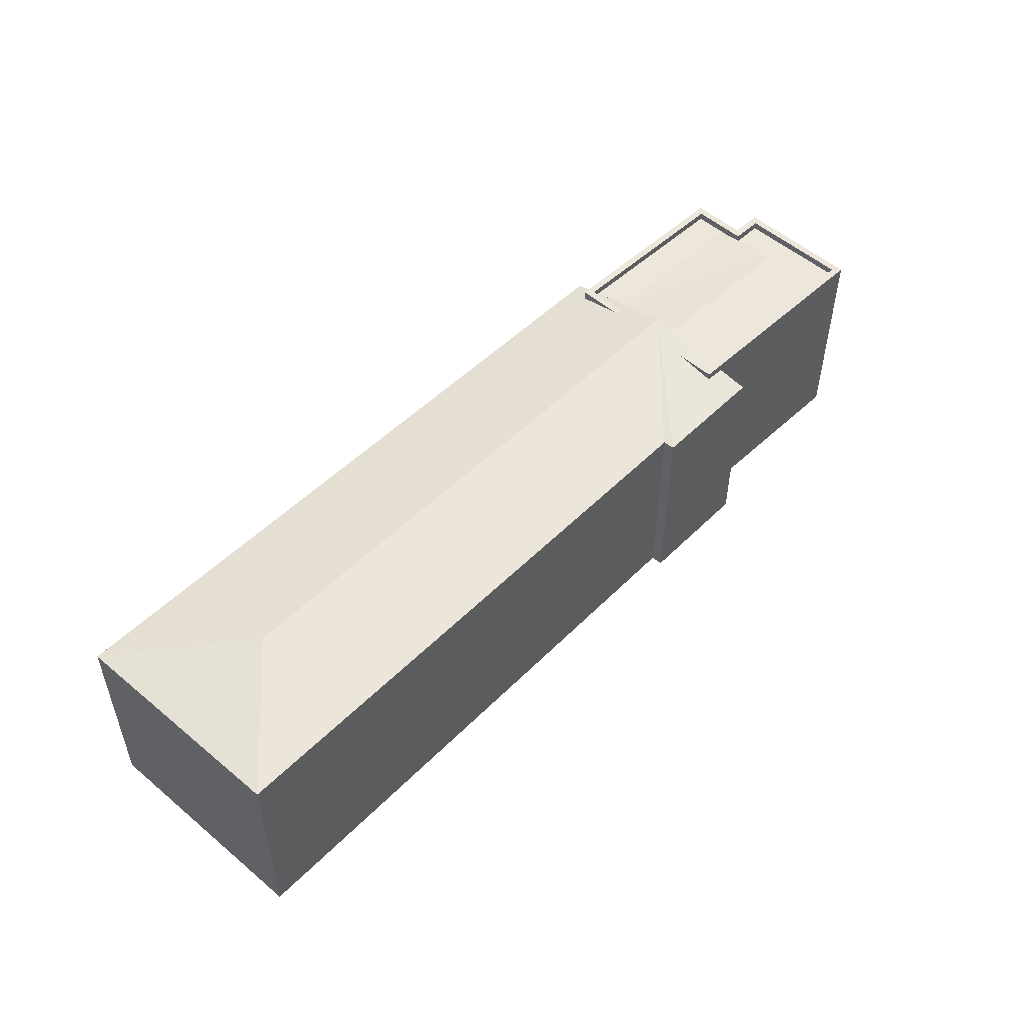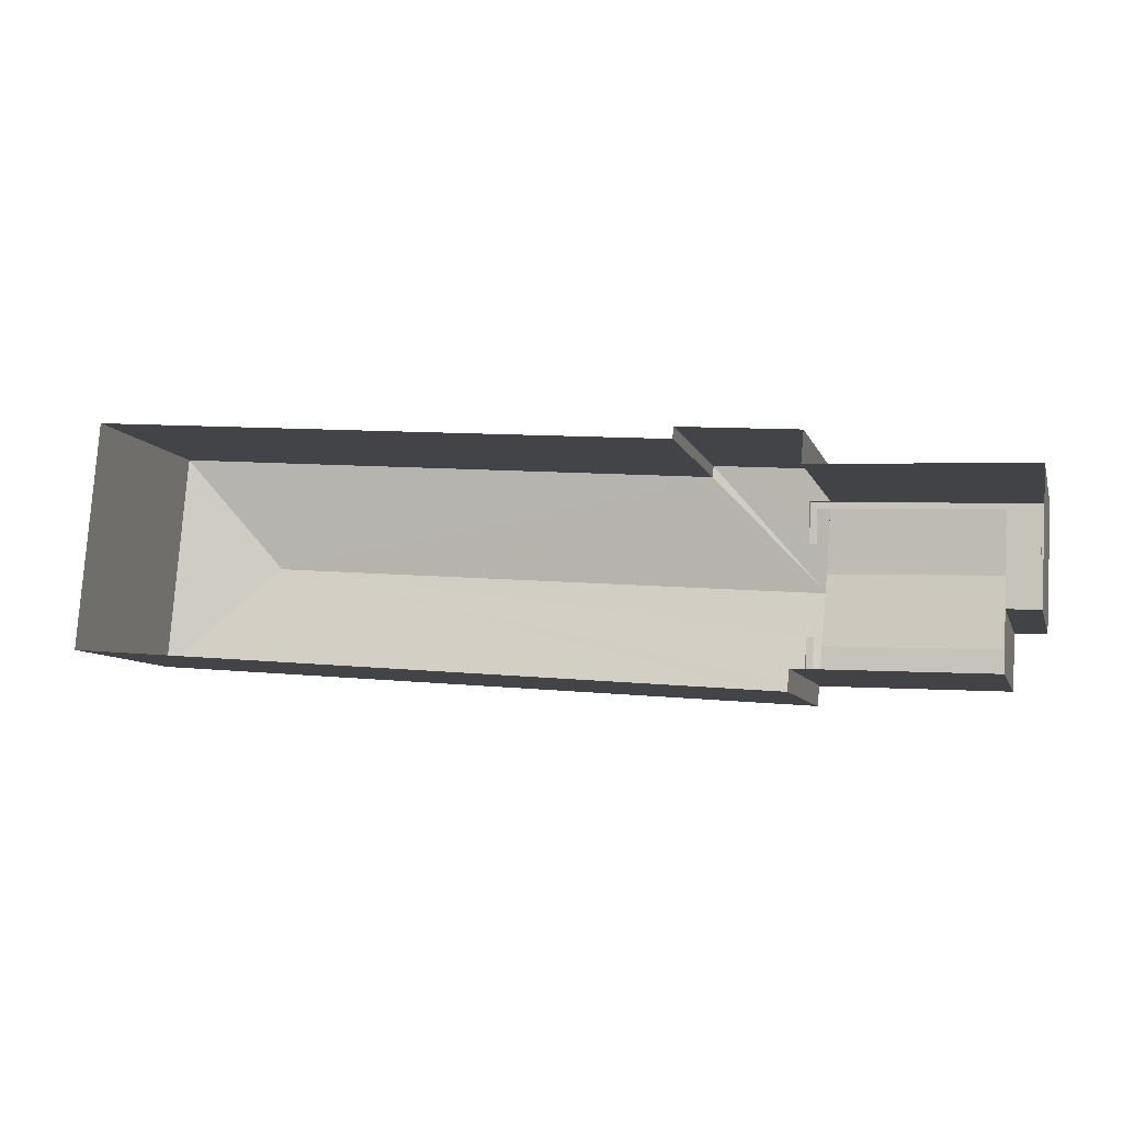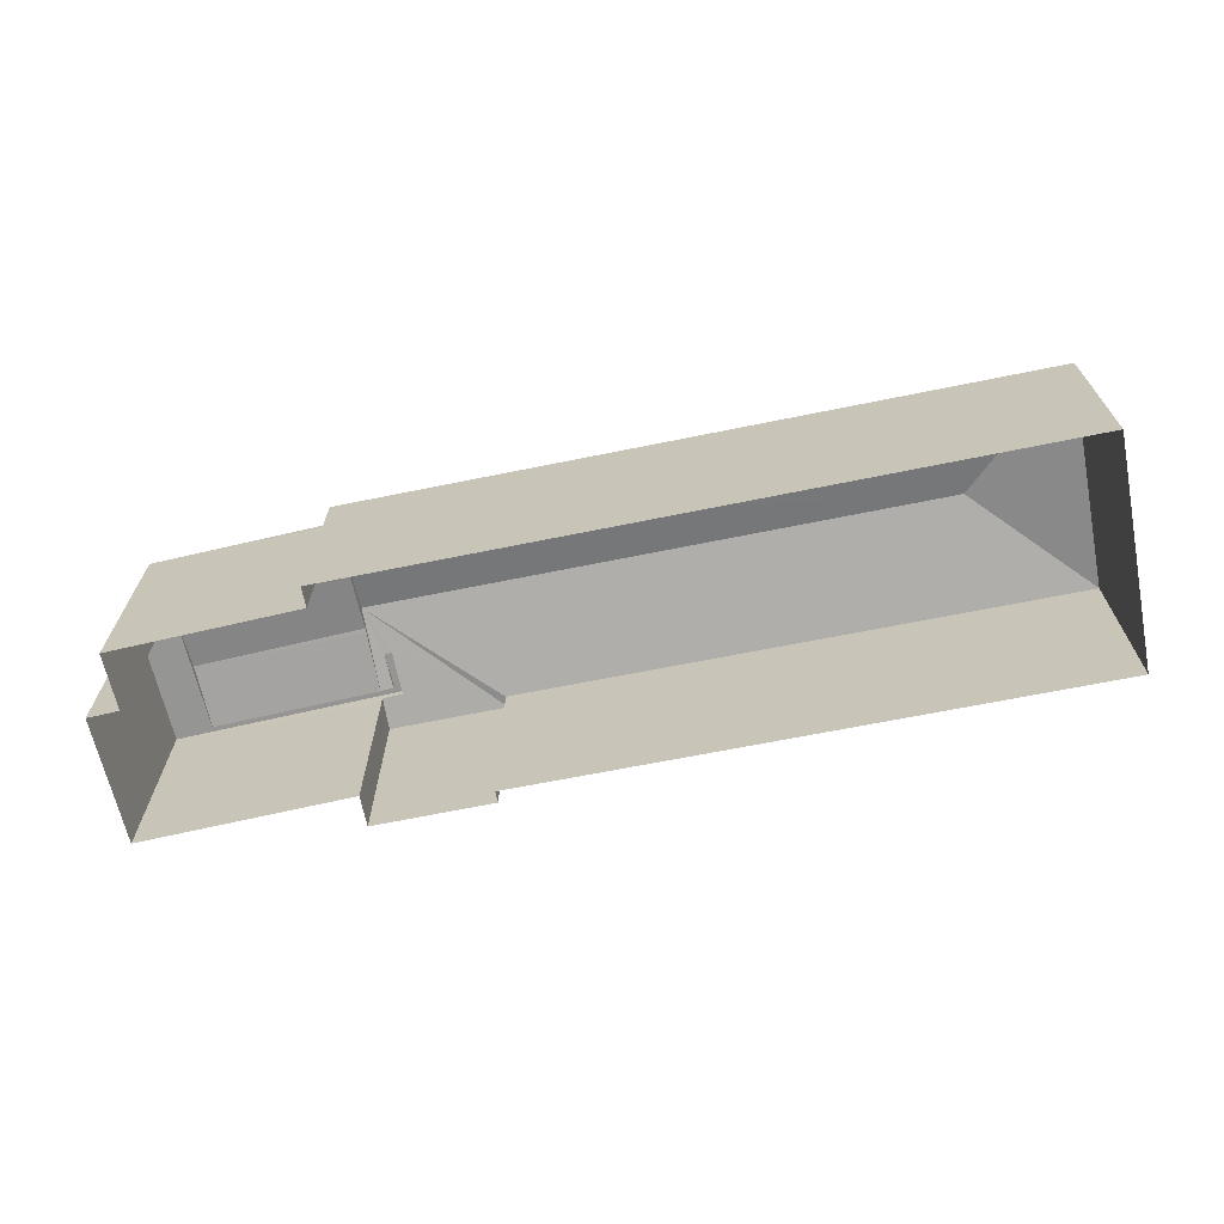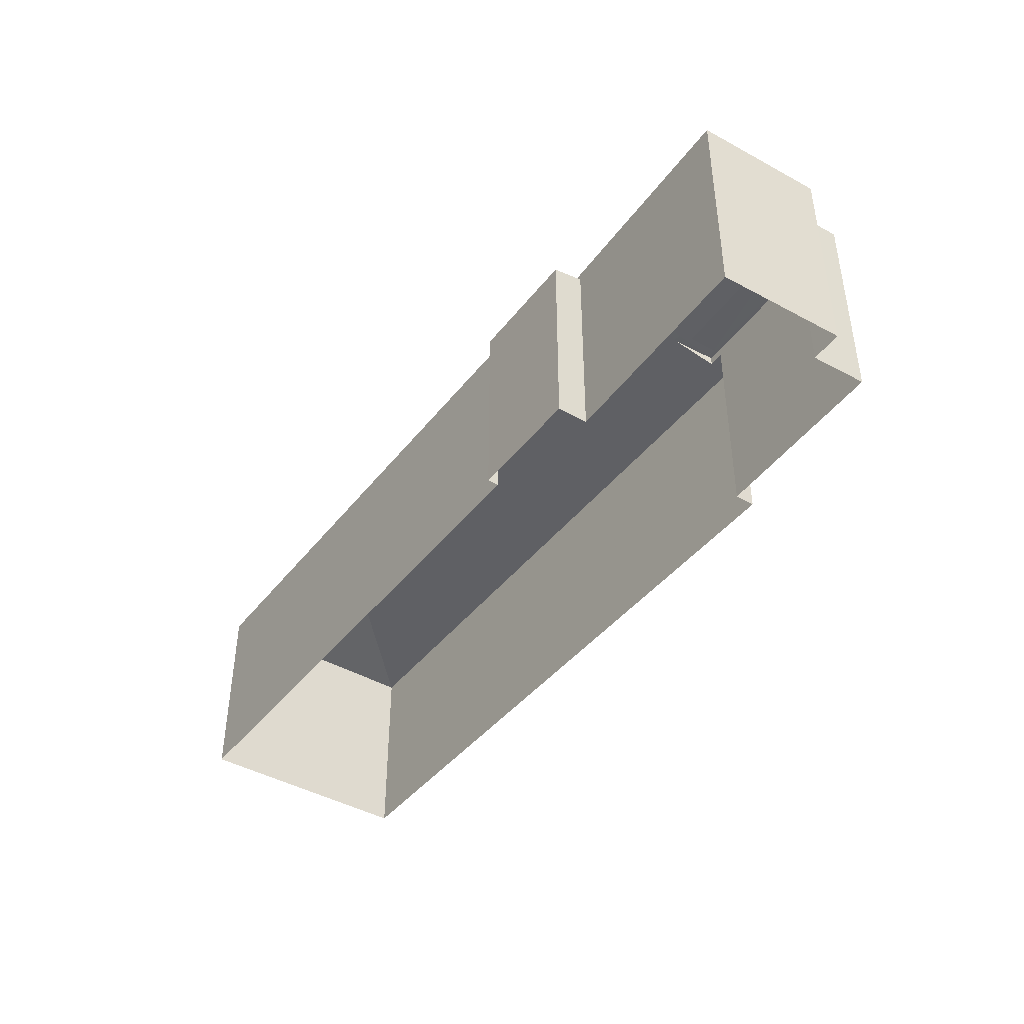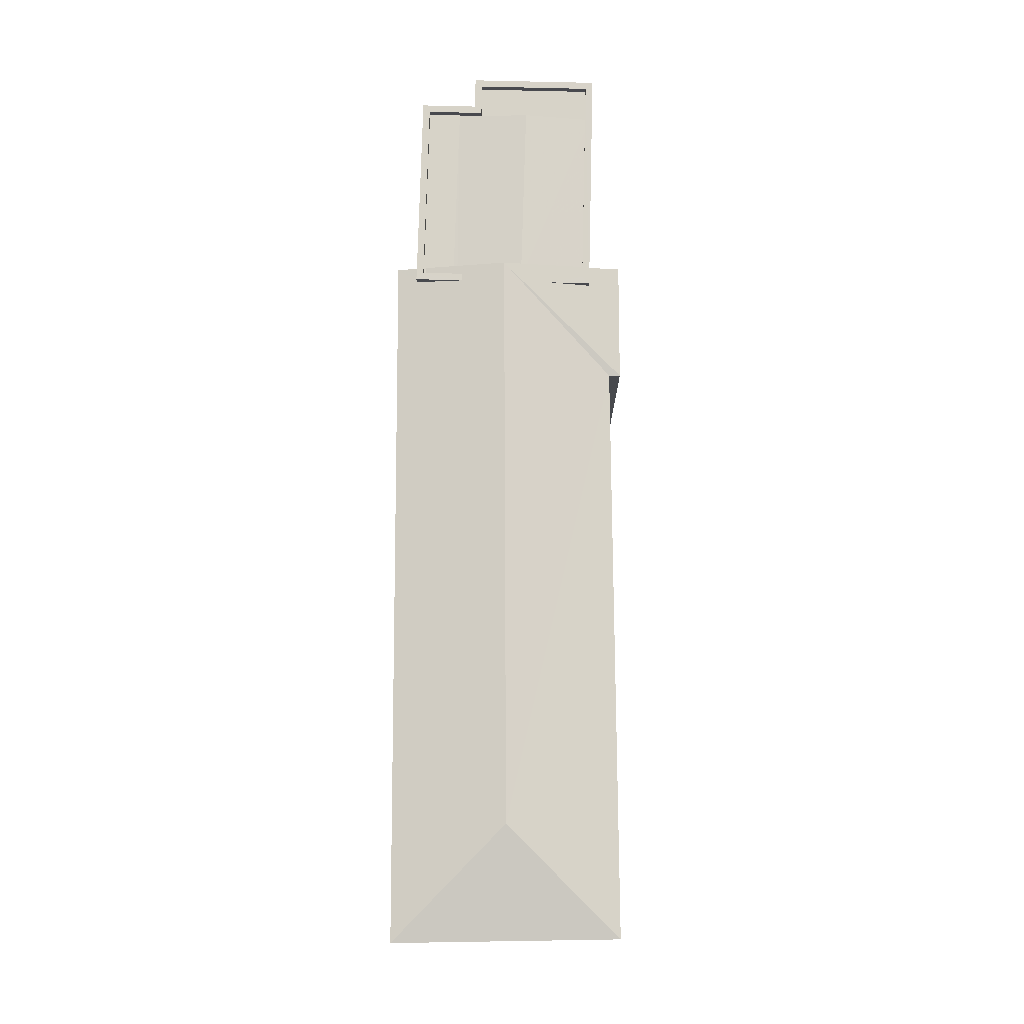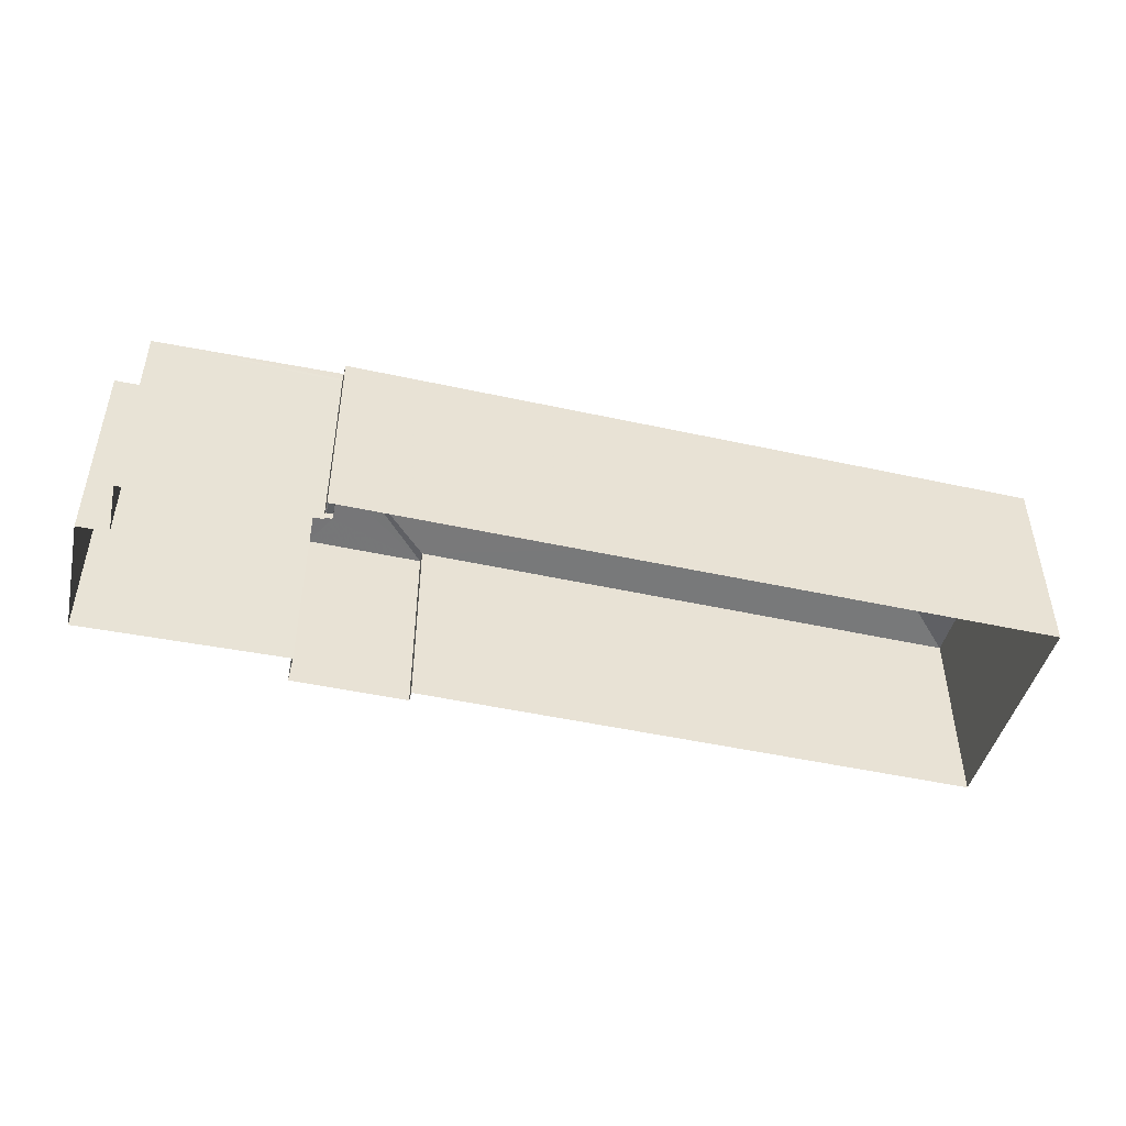
<metadata>
{"format":"obj","ext":"obj","renderer":"f3d","projection":"perspective","resolution":1024,"background":"white","views":[{"elev":50.7,"azim":137.2,"up":"+Z"},{"elev":-8.0,"azim":-165.0,"up":"+Y"},{"elev":-67.4,"azim":15.9,"up":"+Z"},{"elev":-41.9,"azim":-120.0,"up":"+Z"},{"elev":76.7,"azim":94.2,"up":"+Z"},{"elev":-46.9,"azim":-9.6,"up":"+Z"}]}
</metadata>
<code>
v -8.856e+04 -9.907e+04 8.311
v -8.856e+04 -9.907e+04 8.311
v -8.856e+04 -9.907e+04 8.311
v -8.856e+04 -9.907e+04 8.311
v -8.856e+04 -9.907e+04 8.311
v -8.855e+04 -9.907e+04 8.312
v -8.856e+04 -9.907e+04 8.312
v -8.856e+04 -9.907e+04 8.312
v -8.855e+04 -9.906e+04 8.312
v -8.856e+04 -9.907e+04 8.311
v -8.853e+04 -9.907e+04 8.312
v -8.853e+04 -9.906e+04 8.312
v -8.856e+04 -9.907e+04 15.49
v -8.856e+04 -9.907e+04 15.49
v -8.856e+04 -9.907e+04 15.49
v -8.856e+04 -9.907e+04 15.49
v -8.856e+04 -9.907e+04 15.49
v -8.856e+04 -9.907e+04 15.49
v -8.856e+04 -9.907e+04 15.49
v -8.856e+04 -9.907e+04 15.49
v -8.856e+04 -9.907e+04 15.49
v -8.856e+04 -9.907e+04 15.49
v -8.856e+04 -9.907e+04 15.49
v -8.856e+04 -9.907e+04 15.49
v -8.856e+04 -9.907e+04 15.49
v -8.856e+04 -9.907e+04 15.49
v -8.856e+04 -9.907e+04 15.49
v -8.856e+04 -9.907e+04 15.49
v -8.856e+04 -9.907e+04 15.26
v -8.856e+04 -9.907e+04 15.24
v -8.856e+04 -9.907e+04 15.24
v -8.856e+04 -9.907e+04 15.49
v -8.854e+04 -9.907e+04 15.78
v -8.853e+04 -9.907e+04 15.05
v -8.853e+04 -9.906e+04 15.05
v -8.856e+04 -9.907e+04 15.24
v -8.856e+04 -9.907e+04 15.24
v -8.856e+04 -9.907e+04 15.24
v -8.856e+04 -9.907e+04 15.24
v -8.856e+04 -9.907e+04 15.24
v -8.856e+04 -9.907e+04 15.24
v -8.856e+04 -9.907e+04 15.24
v -8.856e+04 -9.907e+04 15.24
v -8.856e+04 -9.907e+04 15.49
v -8.856e+04 -9.907e+04 15.48
v -8.856e+04 -9.907e+04 15.26
v -8.856e+04 -9.907e+04 15.26
v -8.855e+04 -9.907e+04 15.05
v -8.855e+04 -9.906e+04 15.05
v -8.856e+04 -9.907e+04 15.78
v -8.856e+04 -9.907e+04 15.28
v -8.856e+04 -9.907e+04 15.24
v -8.856e+04 -9.907e+04 15.05
v -8.856e+04 -9.907e+04 15.24
v -8.856e+04 -9.907e+04 15.29
v -8.856e+04 -9.907e+04 15.26
v -8.856e+04 -9.907e+04 15.05
v -8.856e+04 -9.907e+04 15.18
v -8.856e+04 -9.907e+04 15.18
v -8.856e+04 -9.907e+04 15.05
v -8.856e+04 -9.907e+04 15.05
f 1 2 3
f 4 3 5
f 6 7 8
f 3 2 7
f 6 8 9
f 10 5 6
f 11 10 6
f 12 11 6
f 3 7 5
f 5 7 6
f 13 14 15
f 16 17 18
f 13 15 17
f 16 19 20
f 21 14 22
f 19 23 20
f 24 25 23
f 26 25 24
f 27 21 22
f 17 15 28
f 19 24 23
f 16 18 19
f 18 17 28
f 15 14 21
f 29 30 31
f 29 32 30
f 33 34 35
f 36 37 38
f 36 38 39
f 38 31 30
f 40 41 42
f 42 39 30
f 40 42 43
f 42 30 43
f 38 30 39
f 44 45 32
f 45 46 32
f 46 47 32
f 48 49 50
f 48 50 33
f 44 32 29
f 51 50 26
f 52 53 54
f 53 52 49
f 50 49 25
f 55 51 26
f 49 52 25
f 26 50 25
f 33 35 48
f 56 46 45
f 57 34 33
f 57 58 59
f 27 50 38
f 22 33 50
f 33 58 57
f 37 27 38
f 22 58 33
f 22 50 27
f 59 60 57
f 13 17 3
f 4 13 3
f 53 9 8
f 53 49 9
f 28 15 39
f 42 28 39
f 7 53 8
f 7 61 53
f 28 42 41
f 18 28 41
f 58 22 14
f 15 21 36
f 39 15 36
f 31 38 50
f 31 50 29
f 45 51 56
f 50 51 45
f 29 50 44
f 45 44 50
f 43 30 32
f 47 43 32
f 61 54 53
f 19 41 40
f 19 18 41
f 48 6 9
f 49 48 9
f 2 61 7
f 52 54 23
f 20 61 2
f 54 61 20
f 54 20 23
f 25 52 23
f 57 10 11
f 34 57 11
f 5 60 4
f 58 14 59
f 60 59 13
f 4 60 13
f 59 14 13
f 20 2 1
f 16 20 1
f 55 24 51
f 56 51 46
f 43 47 40
f 46 24 19
f 47 46 19
f 40 47 19
f 51 24 46
f 17 1 3
f 17 16 1
f 37 36 21
f 27 37 21
f 48 12 6
f 48 35 12
f 60 10 57
f 60 5 10
f 35 11 12
f 35 34 11
f 55 26 24

</code>
